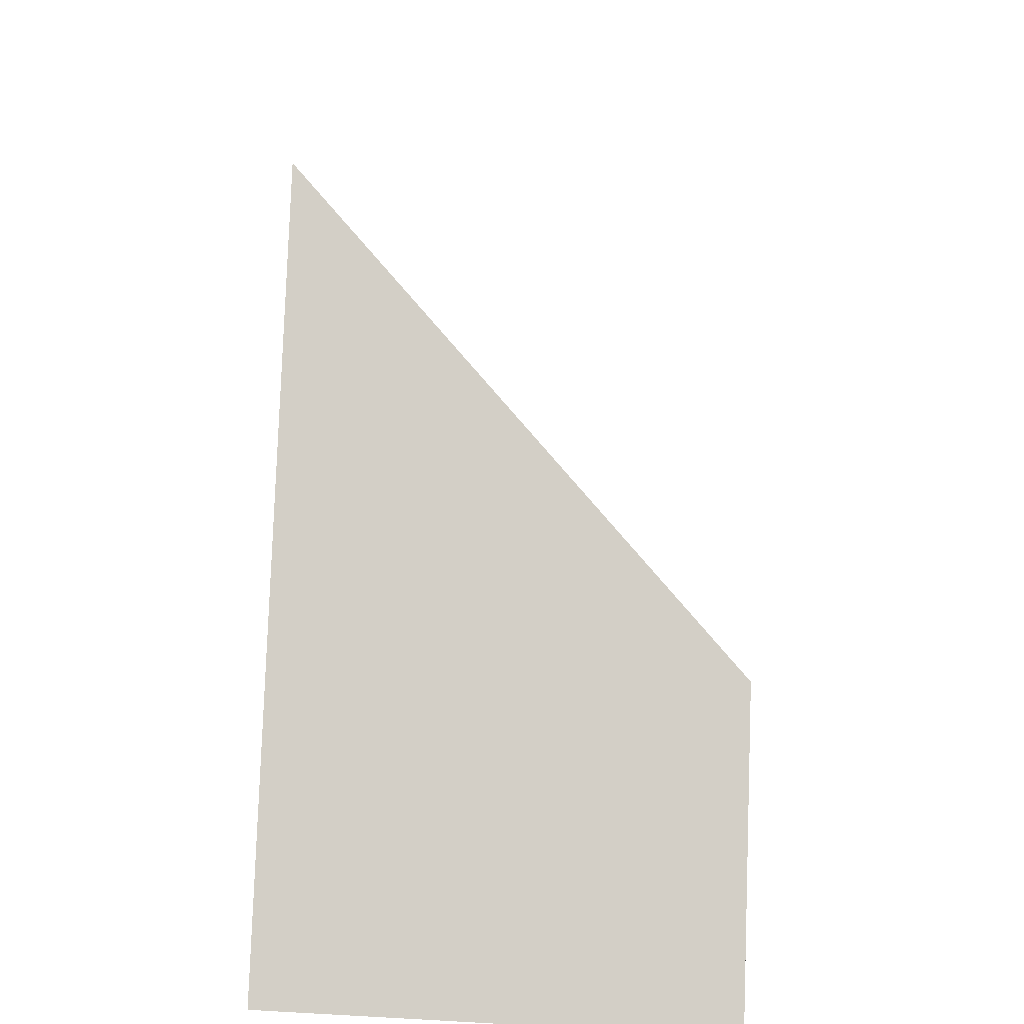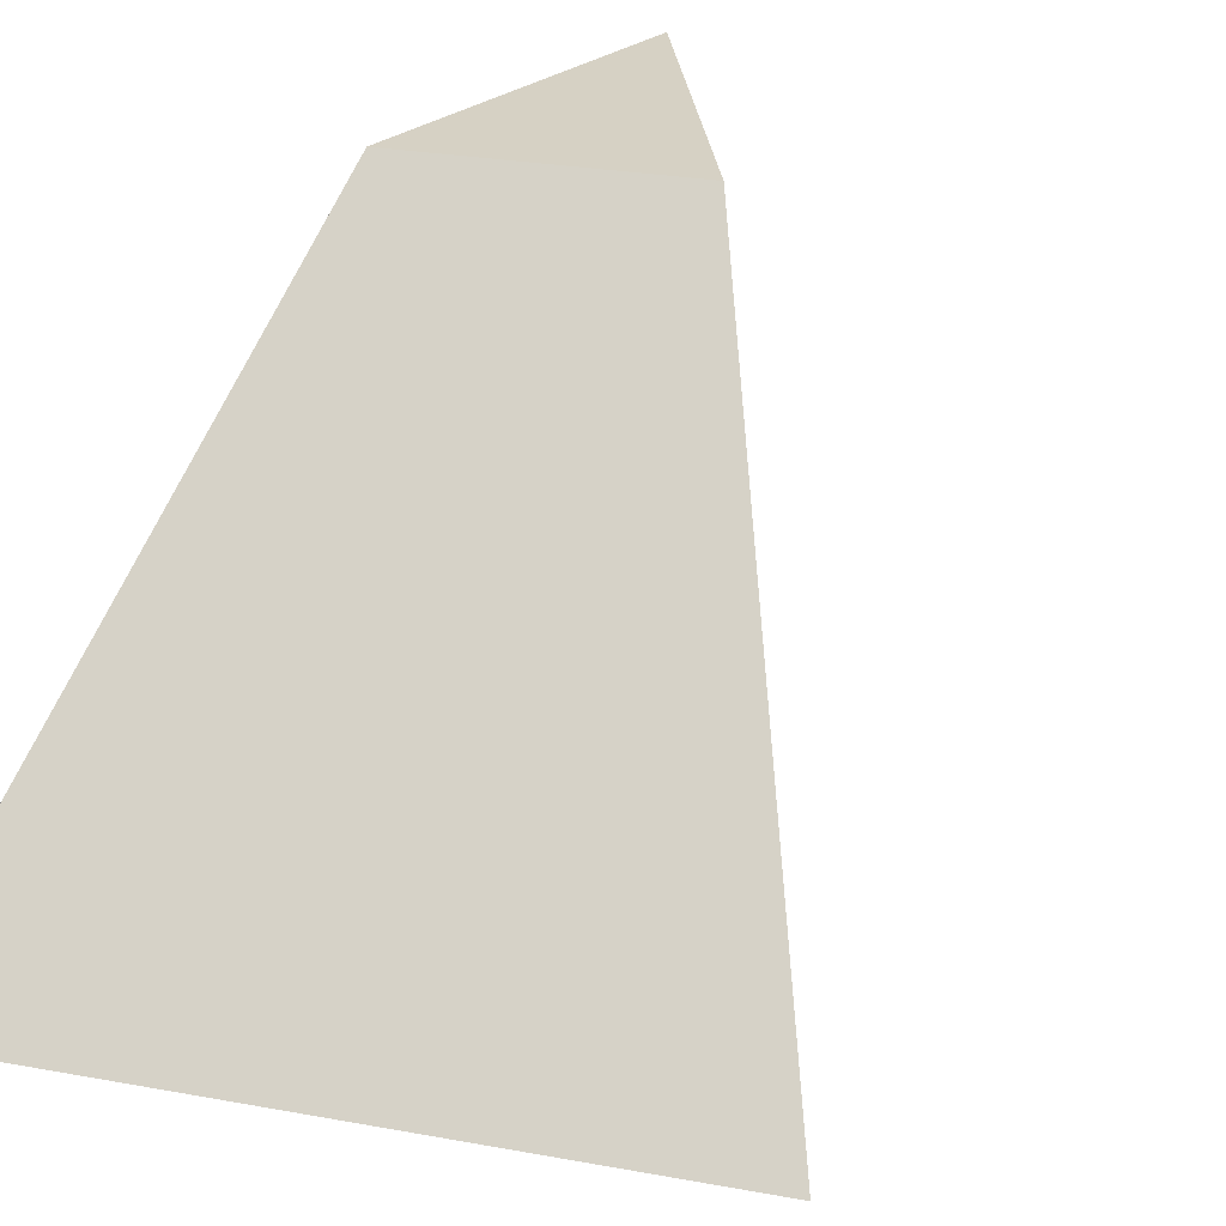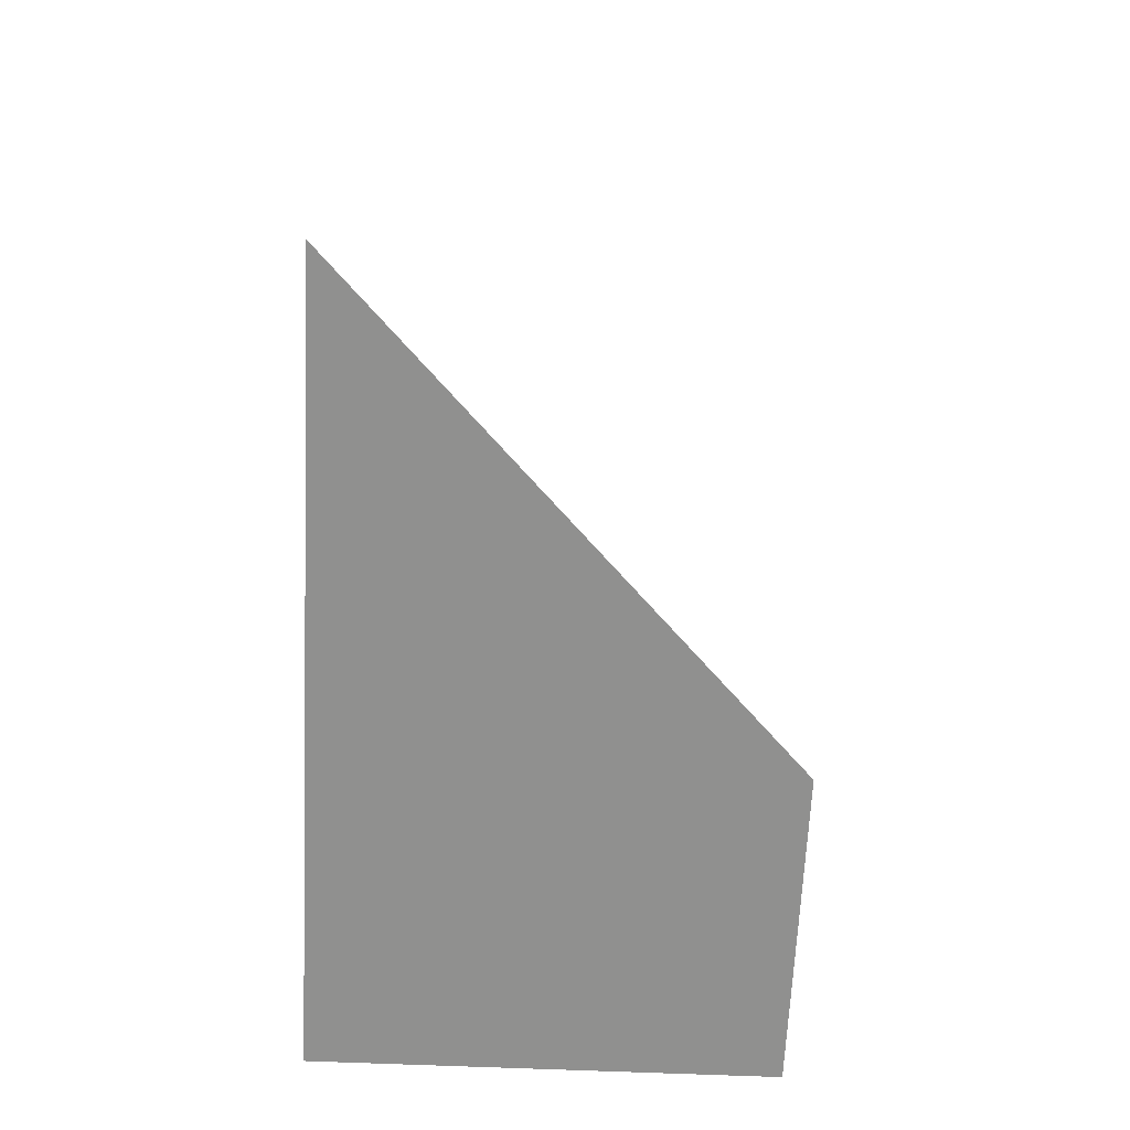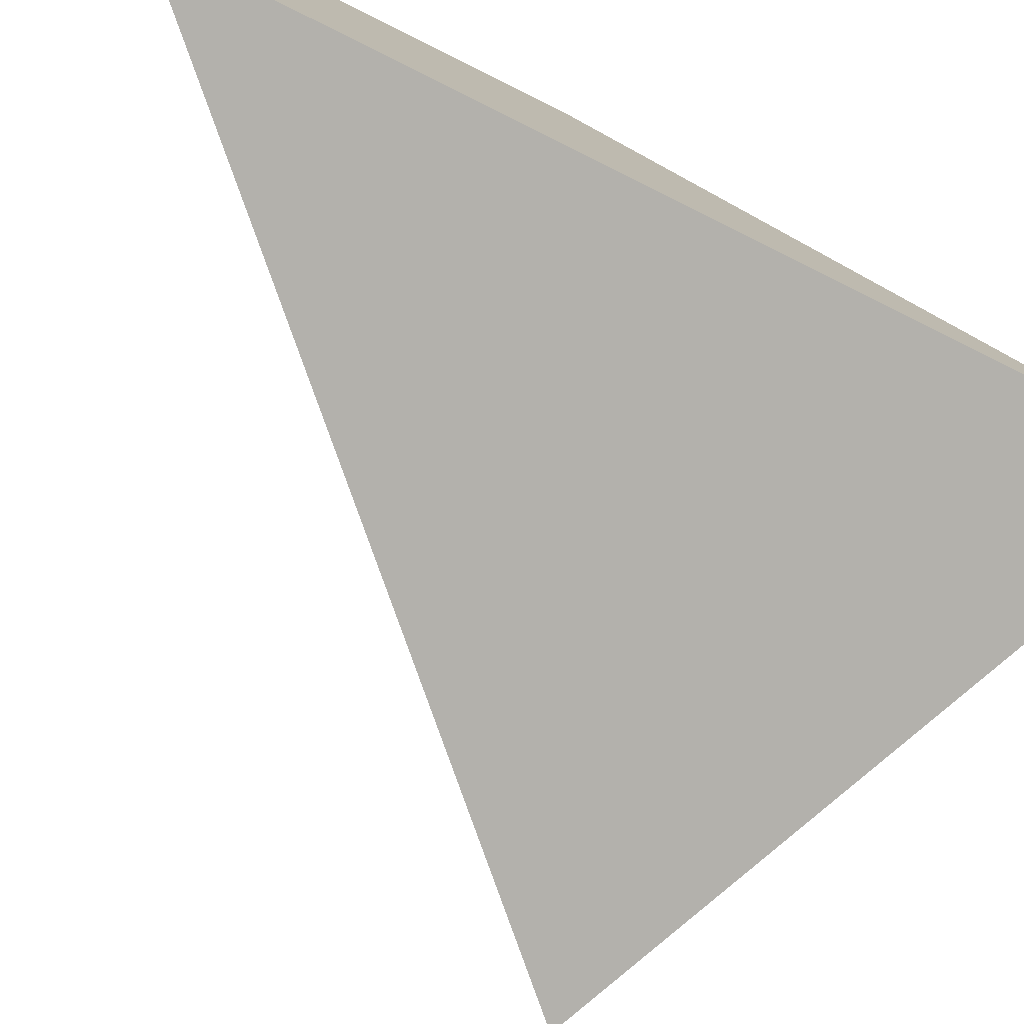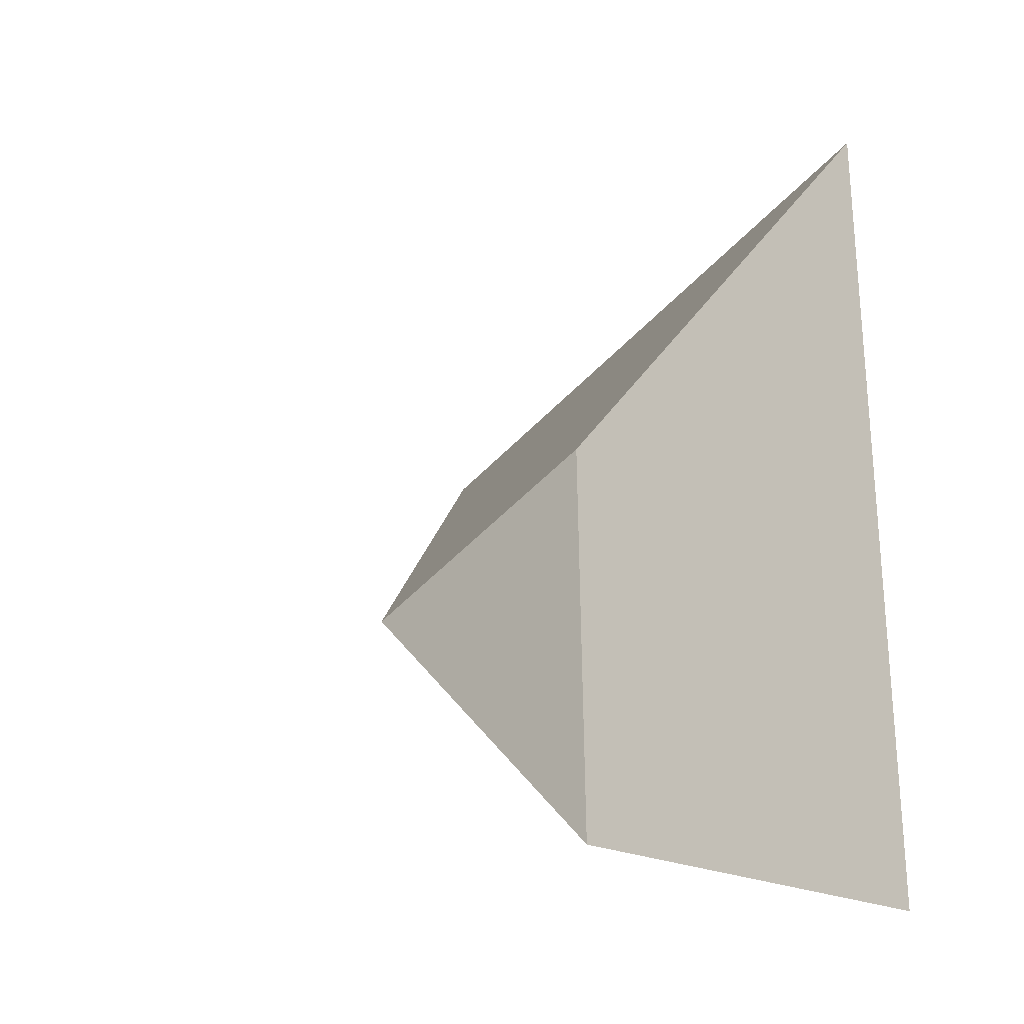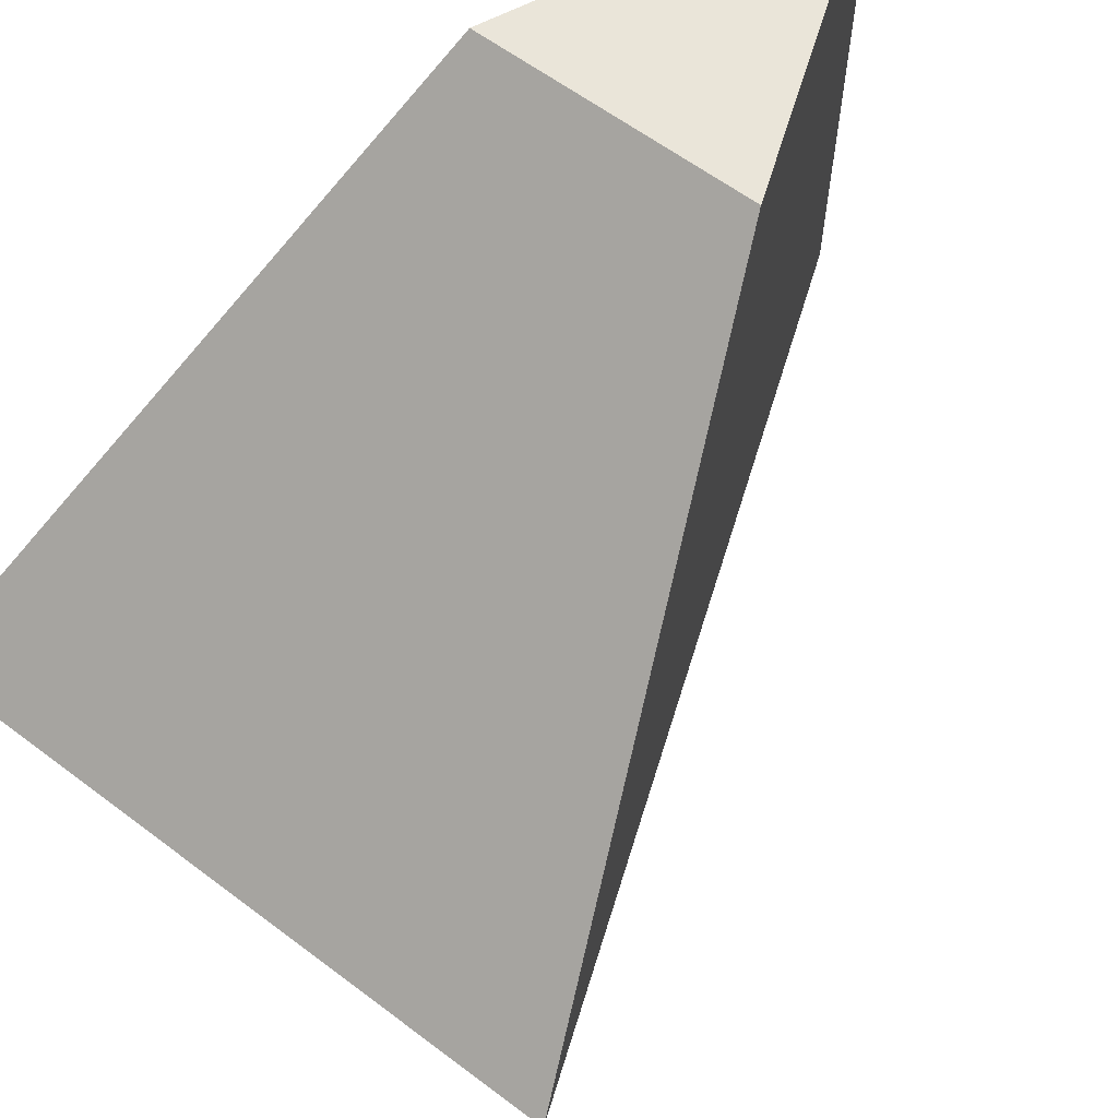
<metadata>
{"format":"obj","ext":"obj","renderer":"f3d","projection":"perspective","resolution":1024,"background":"white","views":[{"elev":-53.9,"azim":87.1,"up":"+Z"},{"elev":27.0,"azim":39.6,"up":"+Y"},{"elev":-20.6,"azim":86.1,"up":"+Z"},{"elev":-79.1,"azim":-115.3,"up":"+Y"},{"elev":-20.8,"azim":-137.4,"up":"+Z"},{"elev":58.6,"azim":61.9,"up":"+Y"}]}
</metadata>
<code>
o marker_collision.016_marker_collision.022
v 0.003092 0.1087 0.003132
v 0.000115 0.1087 0.004436
v 0.007598 0.1027 0.007684
v 3.6e-05 0.1087 0.000109
v 3.6e-05 0.1087 0.000109
v 3.6e-05 0.1087 0.000109
v 7.8e-05 0.1027 0.000242
v 3.6e-05 0.1087 0.000109
v 3.6e-05 0.1087 0.000109
v 3.6e-05 0.1087 0.000109
v 3.6e-05 0.1087 0.000109
v 3.6e-05 0.1087 0.000109
v 0.000272 0.1027 0.01089
v 7.8e-05 0.1027 0.000242
v 7.8e-05 0.1027 0.000242
v 7.8e-05 0.1027 0.000242
v 7.8e-05 0.1027 0.000242
v 7.8e-05 0.1027 0.000242
v 7.8e-05 0.1027 0.000242
v 7.8e-05 0.1027 0.000242
f 6 2 1 4
f 1 2 13 3
f 1 3 15 7 6 4
f 4 5 12 11 10 9 8 6
f 13 2 6 7
f 15 3 13 7
f 7 14 20 19 18 17 16 15

</code>
